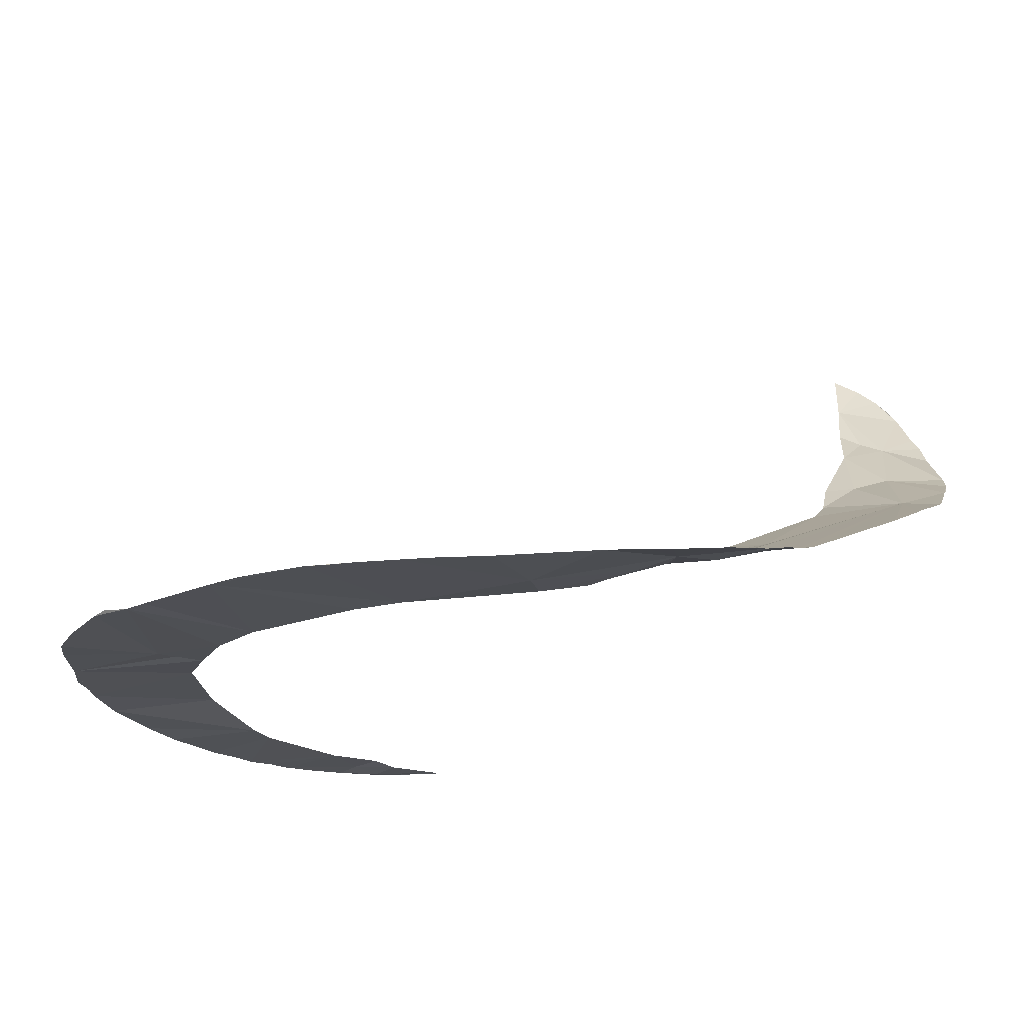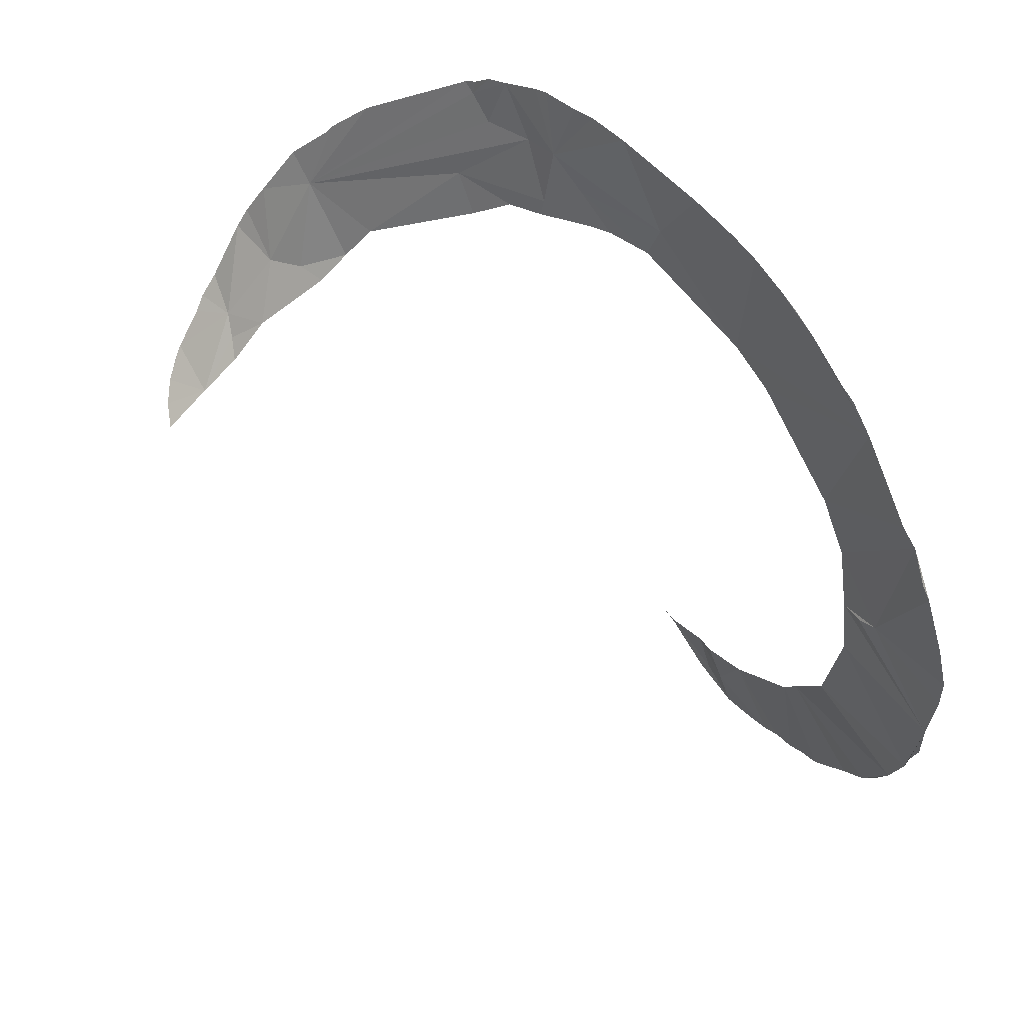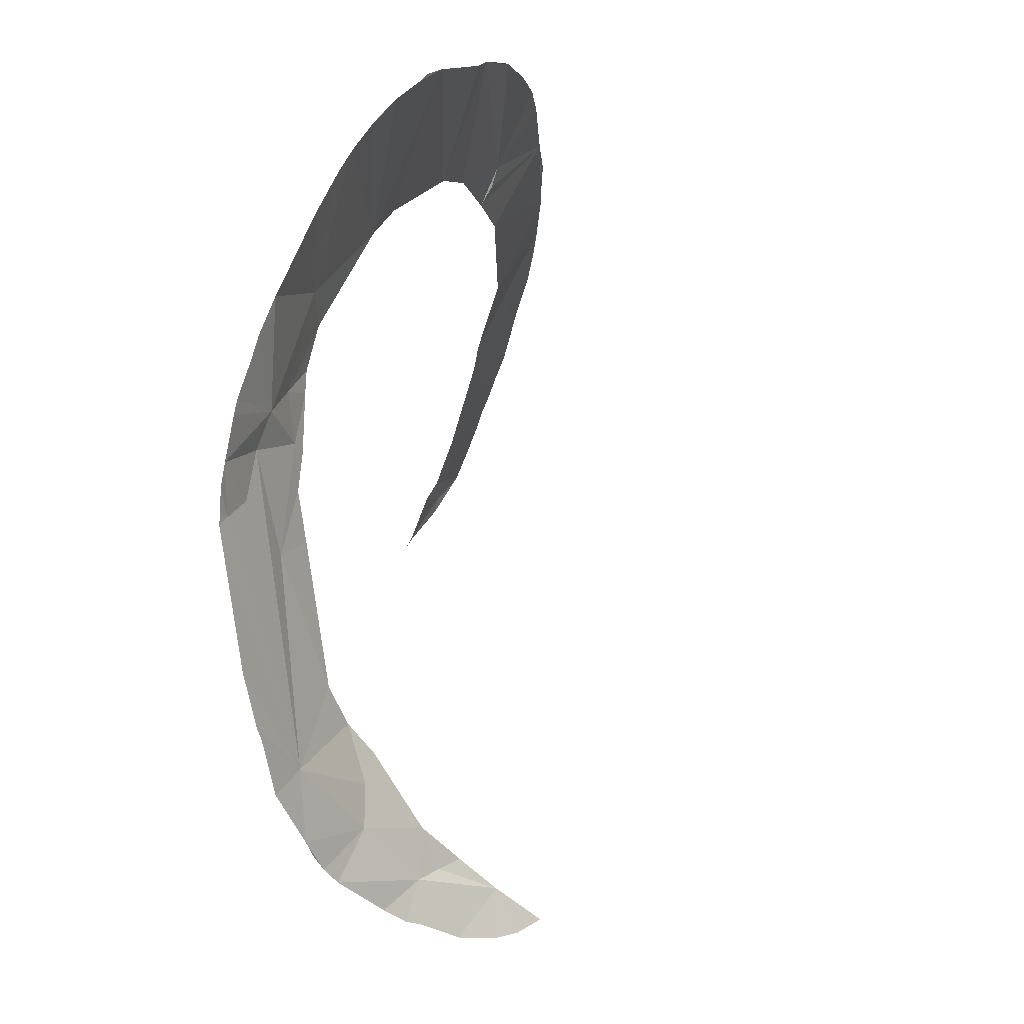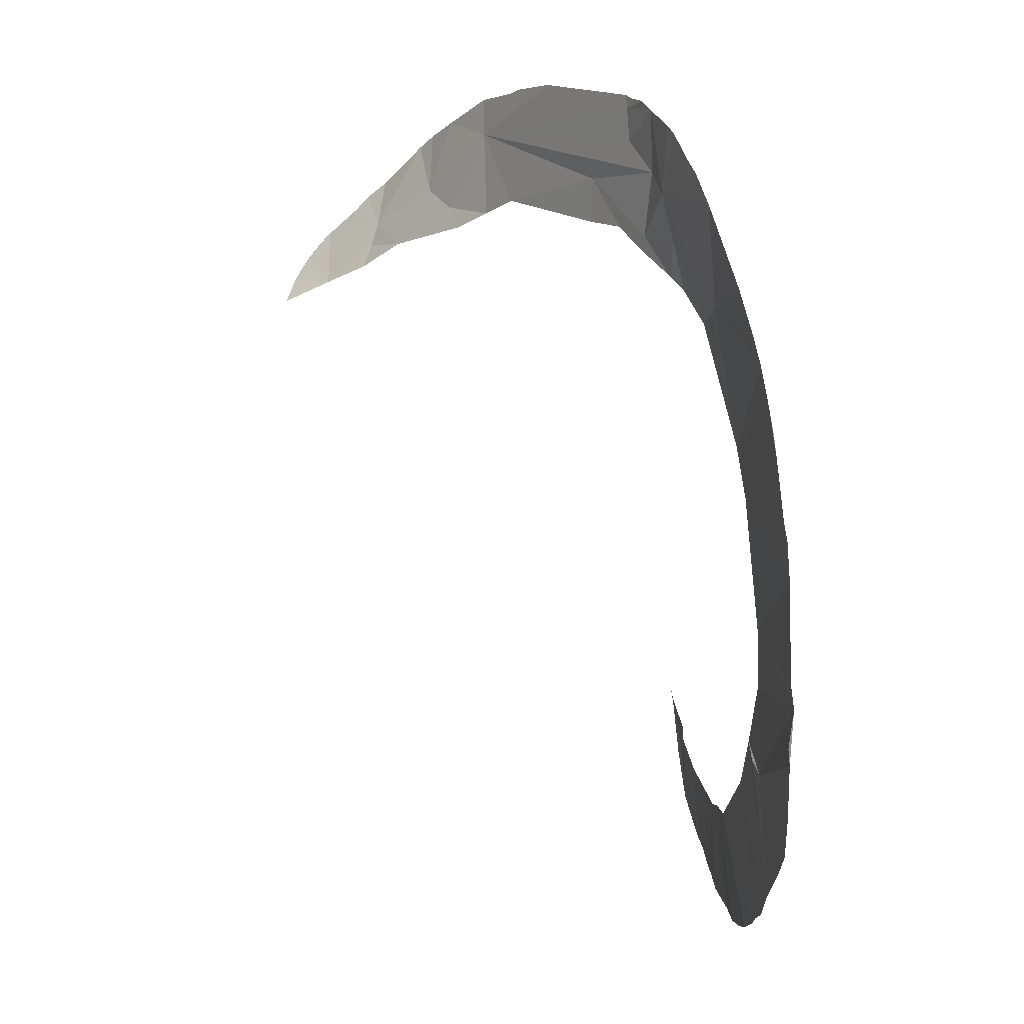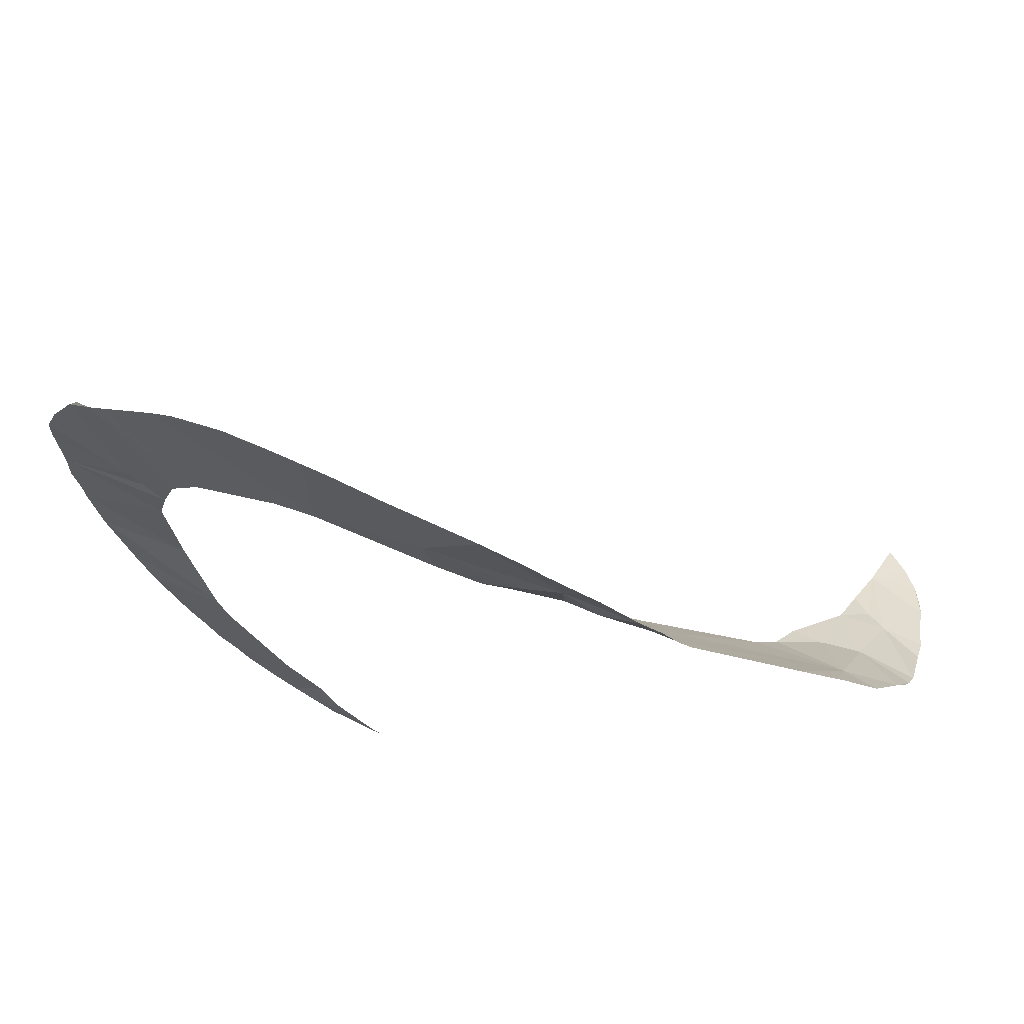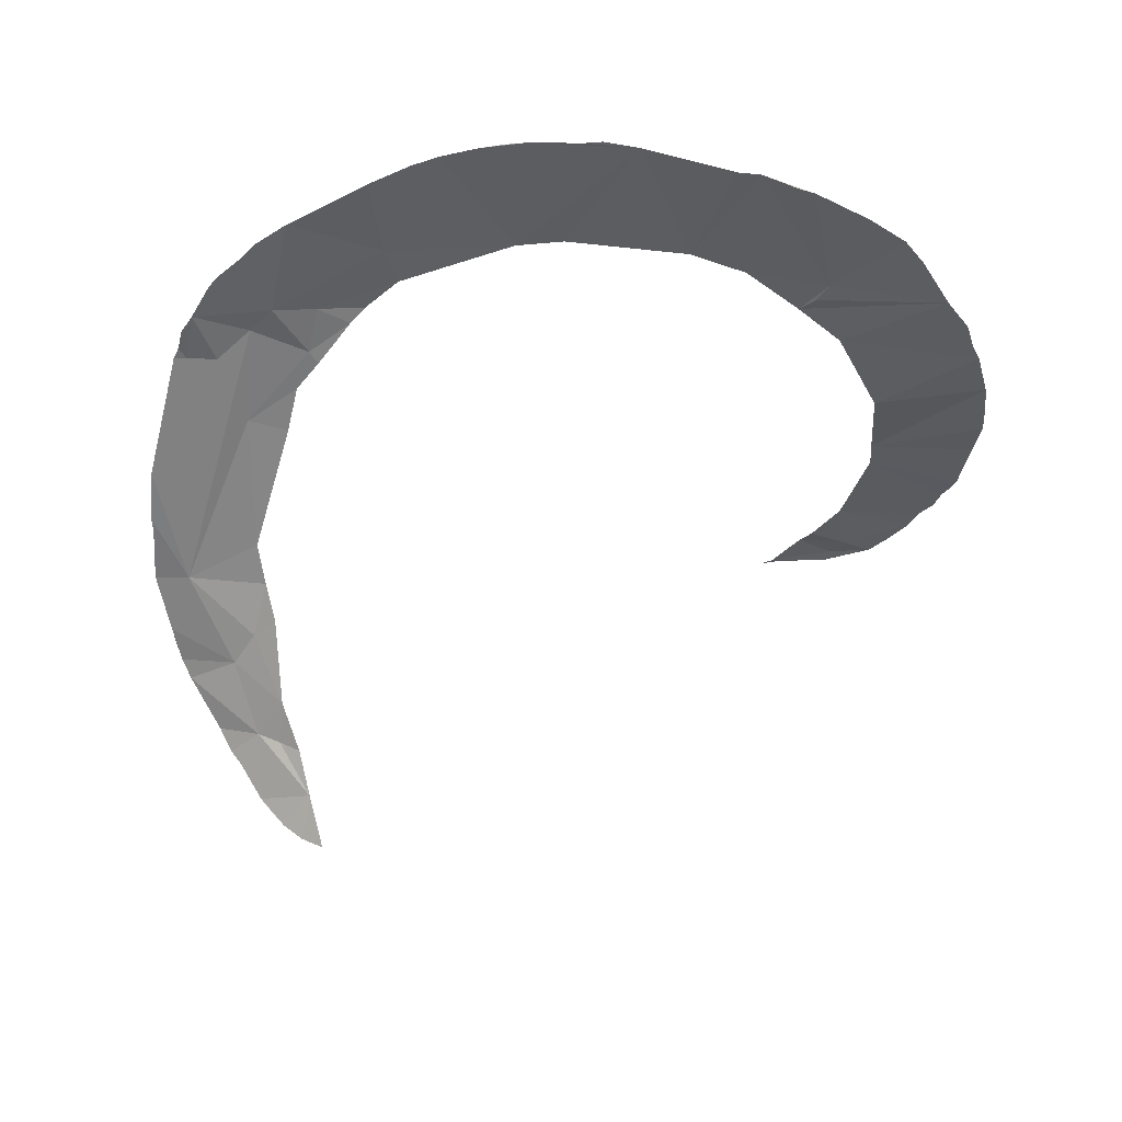
<metadata>
{"format":"obj","ext":"obj","renderer":"f3d","projection":"perspective","resolution":1024,"background":"white","views":[{"elev":68.1,"azim":2.8,"up":"+Y"},{"elev":63.9,"azim":-126.8,"up":"+Y"},{"elev":63.1,"azim":117.2,"up":"+Y"},{"elev":63.6,"azim":-97.8,"up":"+Y"},{"elev":66.0,"azim":31.7,"up":"+Y"},{"elev":-31.4,"azim":-151.6,"up":"+Z"}]}
</metadata>
<code>
o my_crack_surf__80
v 159.2 5.594 143.9
v 162 9.555 149.2
v 146 12.64 152.2
v 130.3 -5.832 127.2
v 139.6 -15.21 112.8
v 146.8 -11.51 119.3
v 154.6 -4.494 130.6
v 88.62 112.9 235.3
v 111.4 69.83 206.2
v 144.8 70.85 199.4
v 64.1 114.5 241.9
v 51.88 124.8 249.3
v 118.5 43.86 184.7
v 116.2 55.29 196.3
v 130.4 41.88 182.1
v 144.1 35.86 175.4
v -94.14 -133 260.3
v -105.3 -127.8 261
v -73.95 -125.4 259.6
v 137.5 8.317 148
v 129.3 5.101 143.5
v 163.9 55.09 187.5
v 129.2 19.98 159.3
v 163.6 16.48 157.4
v 166.9 35.58 174
v 147.8 93.37 211.4
v 158.8 75.77 201.1
v 146.2 97.37 213.7
v 75.87 102.2 232.9
v 135.2 113.5 224
v 130.3 -17.5 107.7
v 68.27 142.9 253.9
v 86.03 139.3 248.2
v 96.84 145.1 248.8
v 91.96 156 252.9
v 84.48 159.6 255.2
v 51.05 119.1 246.9
v 32.24 125.5 256
v 54.39 148 255.2
v 40.03 138 257.5
v 70.72 168.1 258.7
v 65.57 170.3 260
v 7.233 130.5 264
v 3.744 147.2 266.3
v -41.64 123.7 268.1
v 27.58 178.6 265.8
v 43.05 176.6 263.8
v 51.59 173.6 262.3
v -39.77 177.9 272.2
v -28.31 179.3 271.5
v -54.59 174.6 272.7
v -59.13 116 268.8
v -107.2 146.1 272.8
v -9.077 179.6 270
v -72.5 168.5 272.7
v -141.2 112.5 271.4
v -98.33 85.73 268.9
v -113.2 65.72 268.1
v -151.3 101.7 268.6
v -155.8 95.61 268.9
v -139.8 45.07 265.9
v -177.7 13.98 264.7
v -123.3 37.95 265.4
v -132.1 40.6 264.9
v -130.8 13.78 263
v -175.6 54.35 267.7
v -177.4 40.46 266.5
v -176.4 -24.57 262.7
v -177 -15.59 263
v -179.4 -3.358 263.7
v -128 -30.31 260.2
v -171.5 -46.19 262.4
v -113.3 -63.45 263.1
v -166.9 -58.39 261.9
v -160.9 -71.97 261.7
v -151.2 -85.81 262.3
v -136.3 -106 261.6
v -108.4 -74.43 262.7
v -127.3 -112.1 261.6
v -82 -102.8 261.3
v -120.8 -118.5 261.6
v -112.2 -122.1 261.4
v -64.01 -112.6 260.1
v -64.71 -132 260.9
v -81.88 -137.3 259.6
v -56.2 -117.1 261.5
v 166.7 42.85 179.6
v 97.66 149.9 250.7
v -130.6 -110.1 261.6
v -60.82 -136.4 260
v -38.62 -125.9 260.5
v 151.7 -7.066 126
v 101.7 147.2 248.9
v -39.47 -127.9 260.6
v -32.68 -126.1 260.4
v -134.1 118.3 271.1
v 24.28 127.3 259.7
v -89.64 158.8 272.7
v -168.3 72.44 268.3
v -96.51 155.5 273
v -63.48 171.8 272.8
v 165.6 49.1 184
f 1 2 3
f 4 5 6
f 4 6 7
f 8 9 10
f 11 8 12
f 13 15 14
f 14 15 10
f 16 10 15
f 1 3 7
f 17 19 18
f 20 21 4
f 3 20 4
f 7 3 4
f 16 22 10
f 14 10 9
f 13 23 15
f 16 15 23
f 16 23 3
f 24 25 3
f 24 3 2
f 23 20 3
f 21 20 23
f 16 3 25
f 26 10 27
f 28 10 26
f 29 9 8
f 28 30 10
f 27 10 22
f 31 5 4
f 10 32 8
f 29 8 11
f 33 32 10
f 34 35 36
f 36 33 34
f 33 10 34
f 33 36 32
f 12 38 37
f 37 11 12
f 12 32 39
f 12 39 40
f 41 39 36
f 36 39 32
f 41 42 39
f 43 40 44
f 43 44 45
f 44 39 46
f 40 39 44
f 46 39 47
f 48 47 39
f 45 44 49
f 49 44 50
f 49 51 45
f 45 53 52
f 44 54 50
f 45 51 55
f 56 58 57
f 59 60 56
f 61 58 56
f 56 60 61
f 62 63 64
f 62 64 61
f 63 62 65
f 61 66 67
f 61 67 62
f 65 62 68
f 62 69 68
f 62 70 69
f 71 65 68
f 72 73 71
f 71 68 72
f 74 75 72
f 73 72 75
f 76 77 73
f 78 73 77
f 79 78 77
f 80 78 81
f 79 81 78
f 82 18 80
f 82 80 81
f 80 18 19
f 83 80 19
f 84 19 85
f 86 83 19
f 87 16 25
f 88 35 34
f 89 79 77
f 90 91 84
f 92 7 6
f 48 39 42
f 46 54 44
f 85 19 17
f 32 12 8
f 10 30 93
f 10 93 34
f 61 63 58
f 63 61 64
f 91 94 95
f 96 56 57
f 90 84 85
f 45 55 53
f 97 40 43
f 94 91 90
f 98 53 55
f 99 61 60
f 75 76 73
f 34 93 88
f 84 91 86
f 86 19 84
f 100 53 98
f 53 96 57
f 99 66 61
f 38 40 97
f 101 55 51
f 12 40 38
f 102 22 87
f 87 22 16
f 57 52 53

</code>
